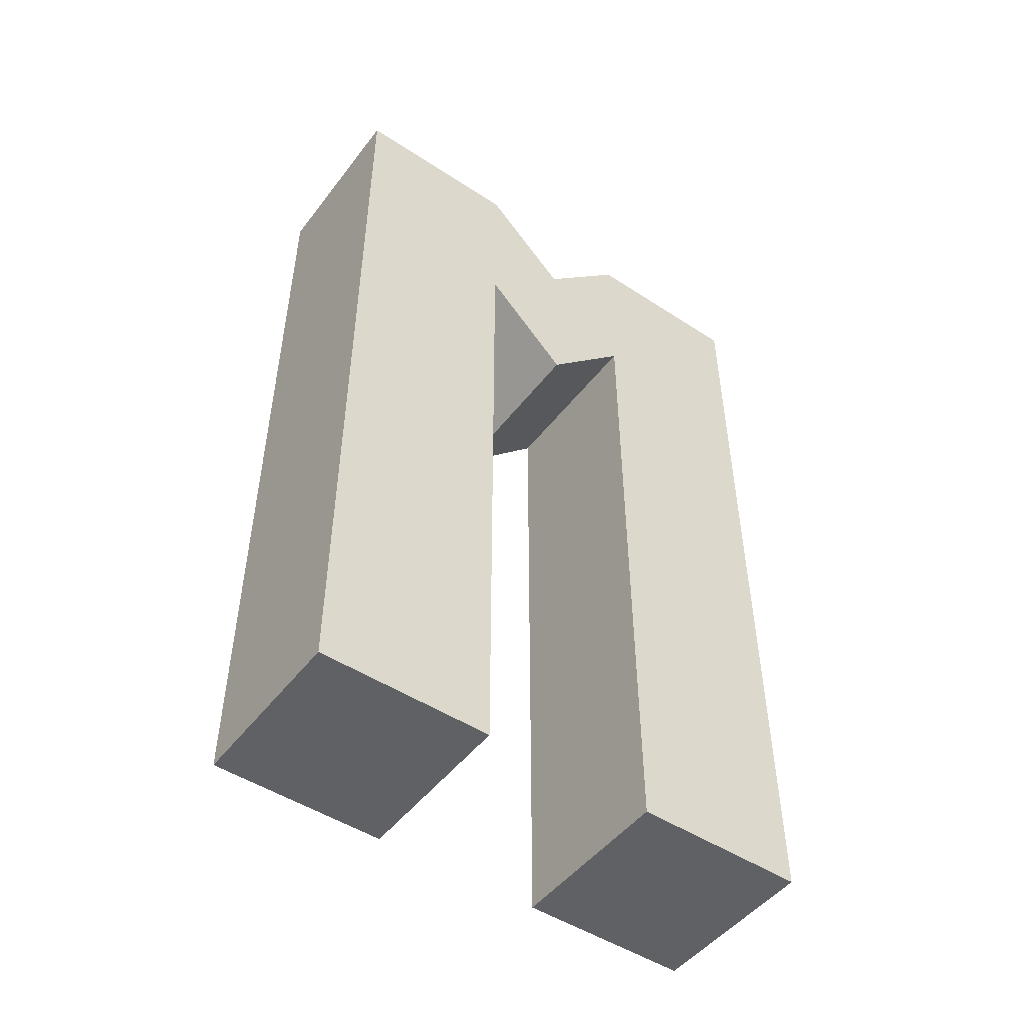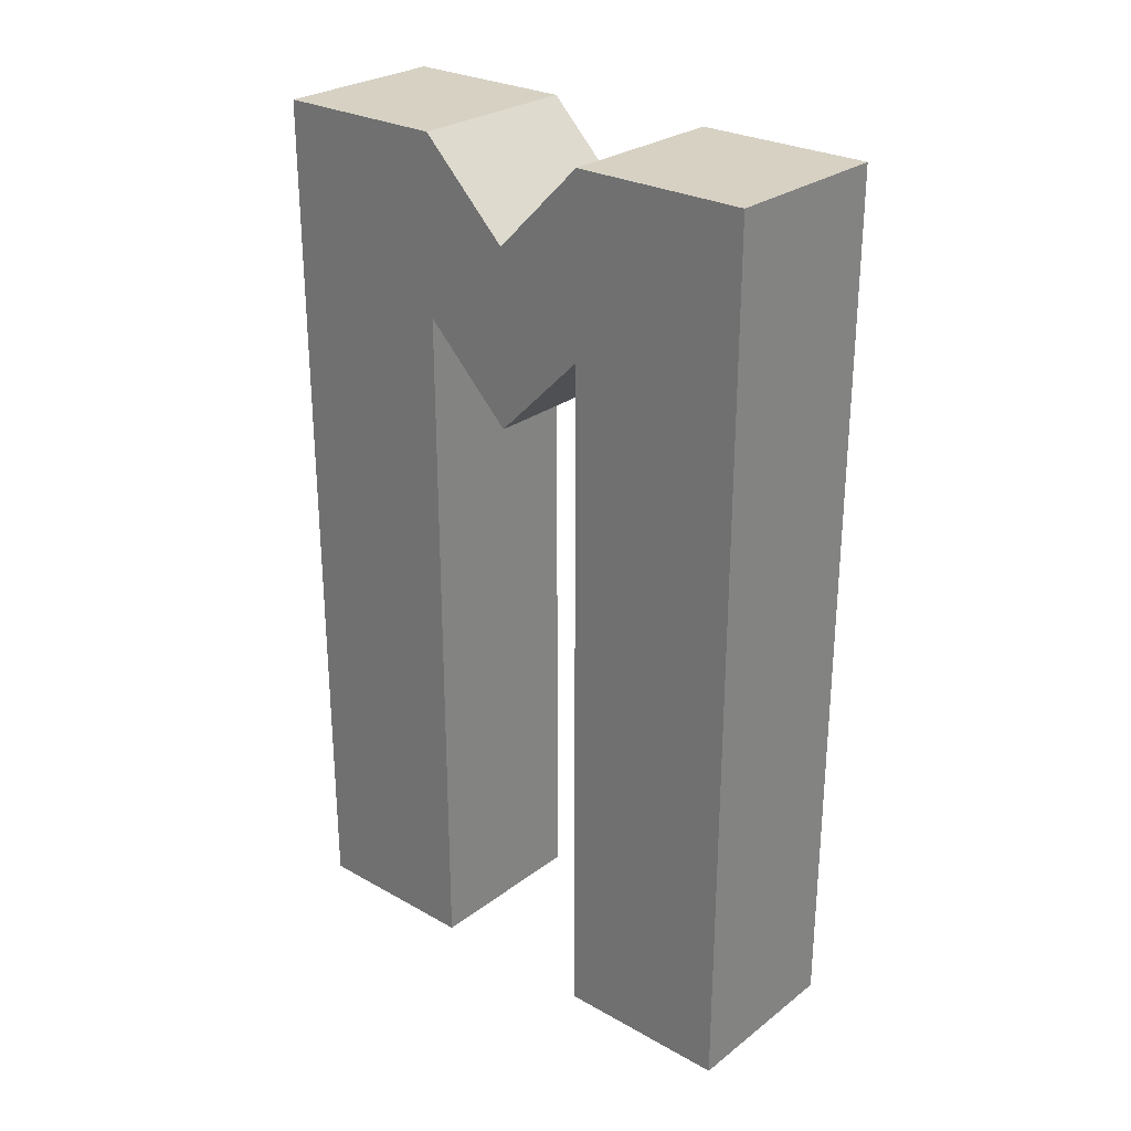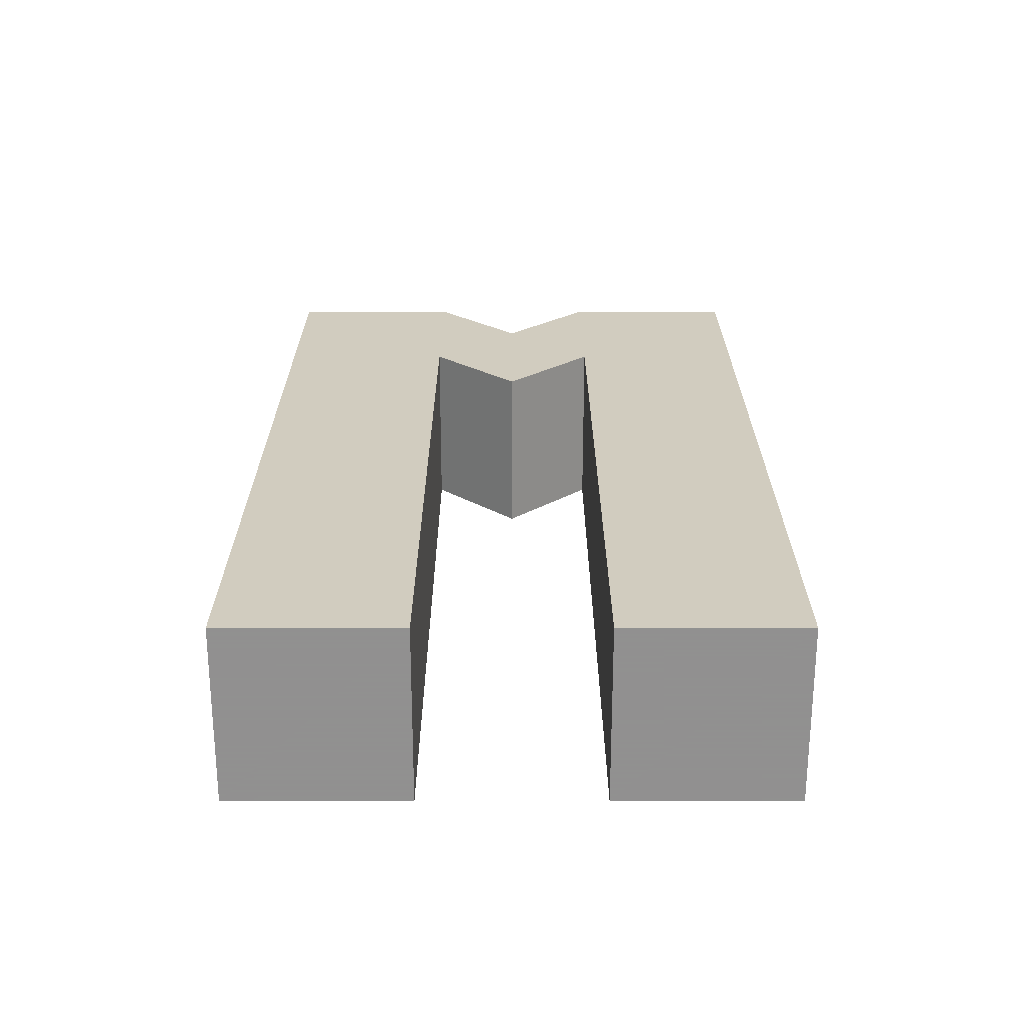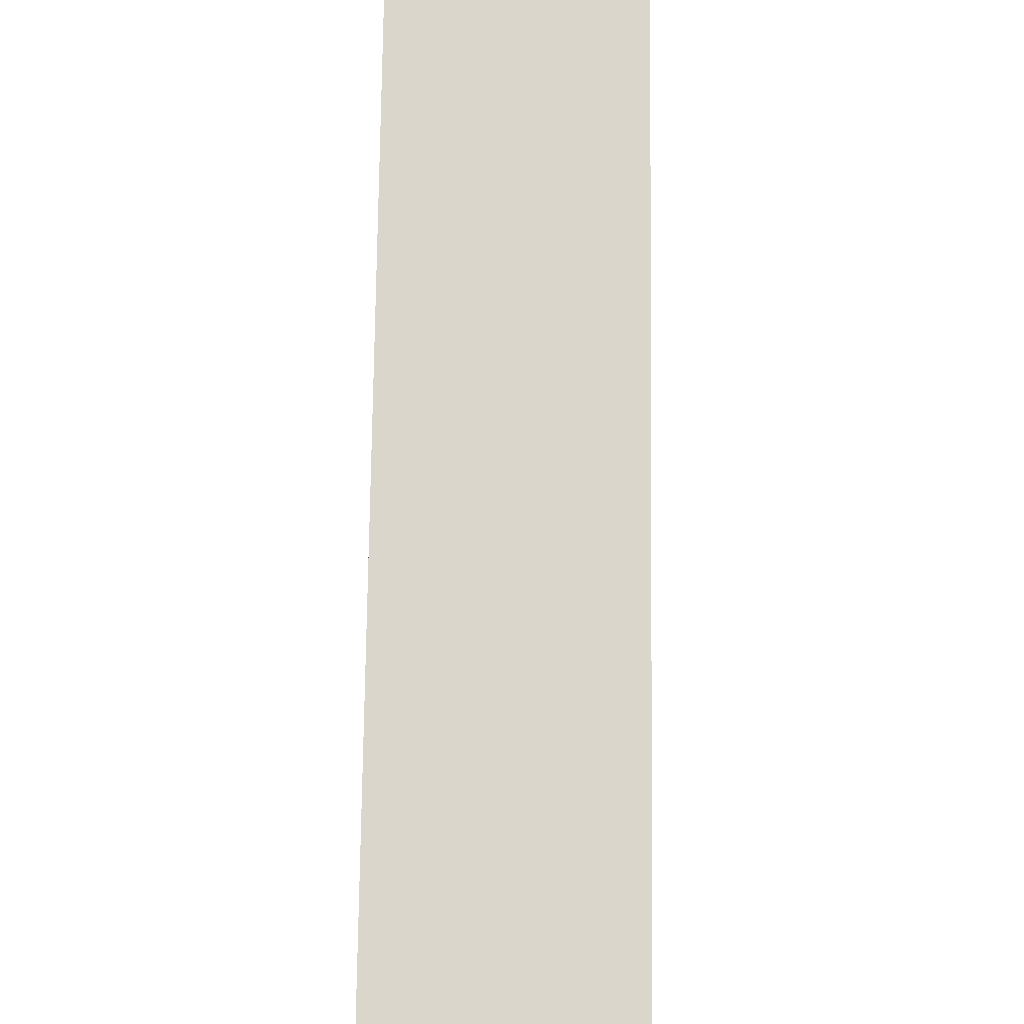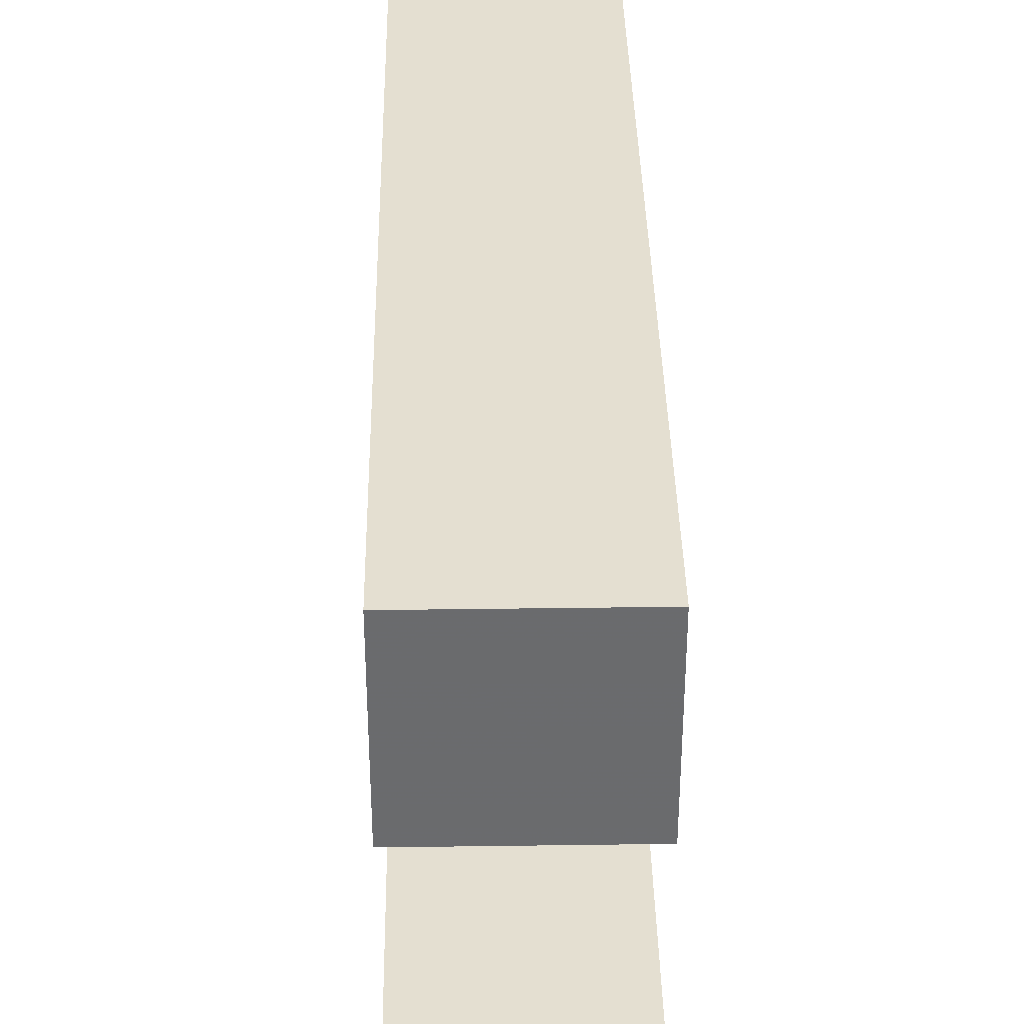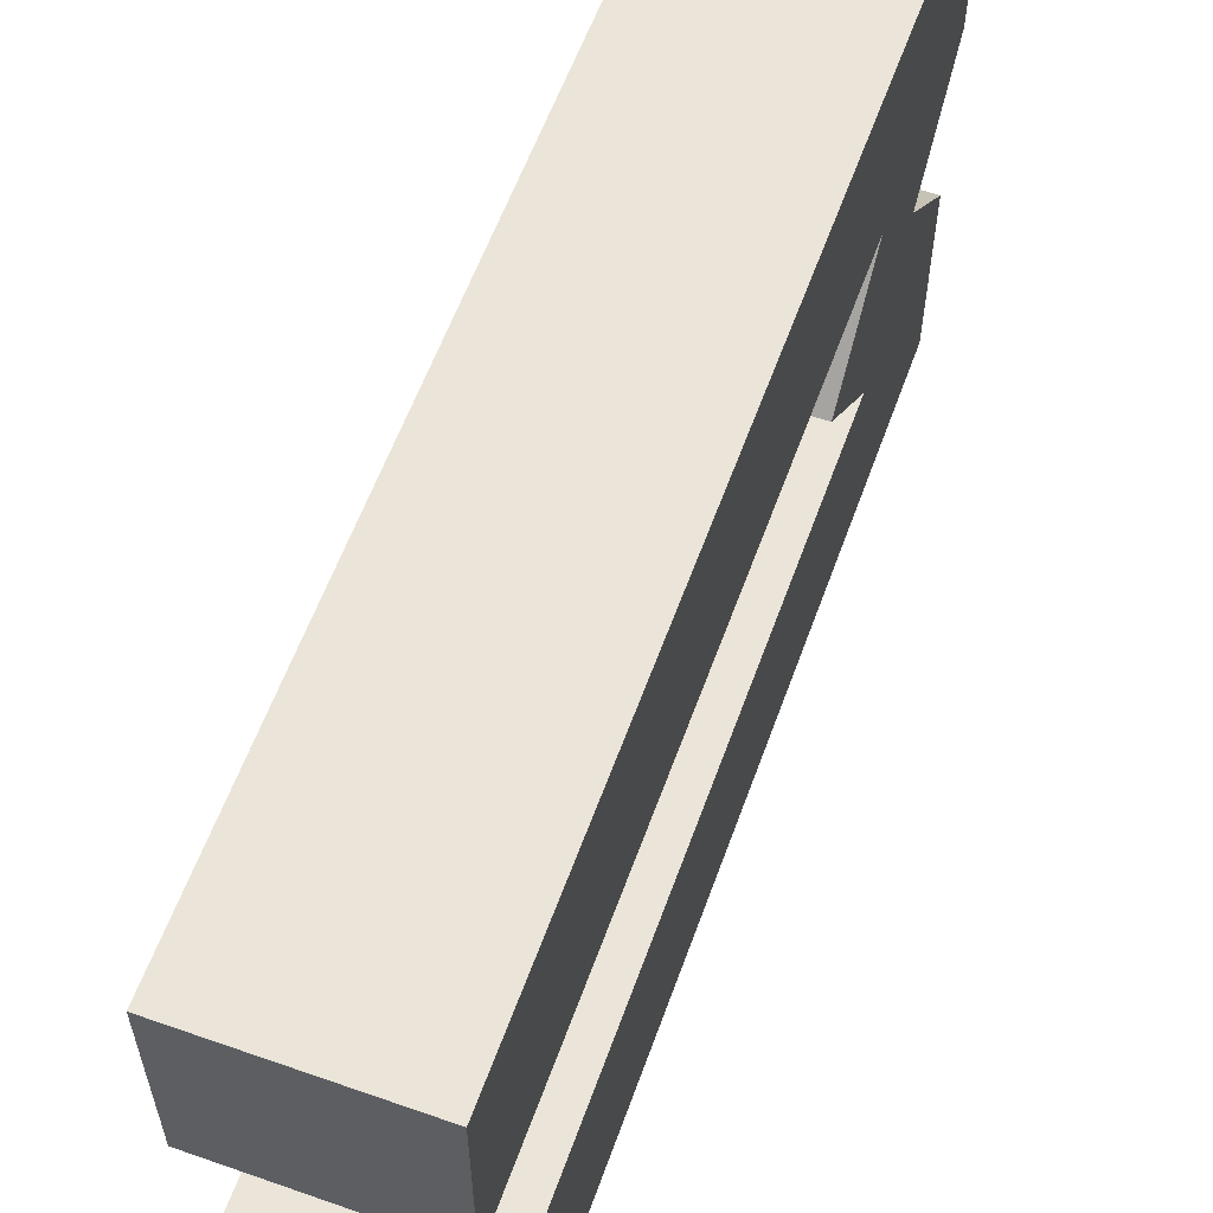
<metadata>
{"format":"obj","ext":"obj","renderer":"f3d","projection":"perspective","resolution":1024,"background":"white","views":[{"elev":-49.1,"azim":54.1,"up":"+Y"},{"elev":27.1,"azim":130.9,"up":"+Y"},{"elev":-65.8,"azim":-90.0,"up":"+Y"},{"elev":73.6,"azim":0.7,"up":"+Z"},{"elev":36.8,"azim":-1.0,"up":"+Z"},{"elev":59.3,"azim":19.8,"up":"+Z"}]}
</metadata>
<code>
o Cube.001
v 3 9 3
v 3 6 1e-06
v 3 9 -3
v 3 15 3
v 3 -15 9
v 3 -15 3
v 3 15 9
v 3 15 -9
v 3 15 -3
v 3 -15 -3
v 3 -15 -9
v -3 9 -3
v -3 6 1e-06
v -3 9 3
v -3 15 3
v -3 -15 9
v -3 15 9
v -3 -15 3
v -3 -15 -3
v -3 15 -3
v -3 15 -9
v -3 -15 -9
v 3 12 1e-06
v -3 12 1e-06
f 5 6 4 7
f 8 9 10 11
f 9 23 2 3
f 23 4 1 2
f 12 13 24 20
f 16 17 15 18
f 19 20 21 22
f 15 24 13 14
f 15 4 23 24
f 21 20 9 8
f 7 4 15 17
f 20 24 23 9
f 10 3 12 19
f 5 7 17 16
f 11 22 21 8
f 14 1 6 18
f 11 10 19 22
f 6 5 16 18
f 2 1 14 13
f 12 3 2 13

</code>
